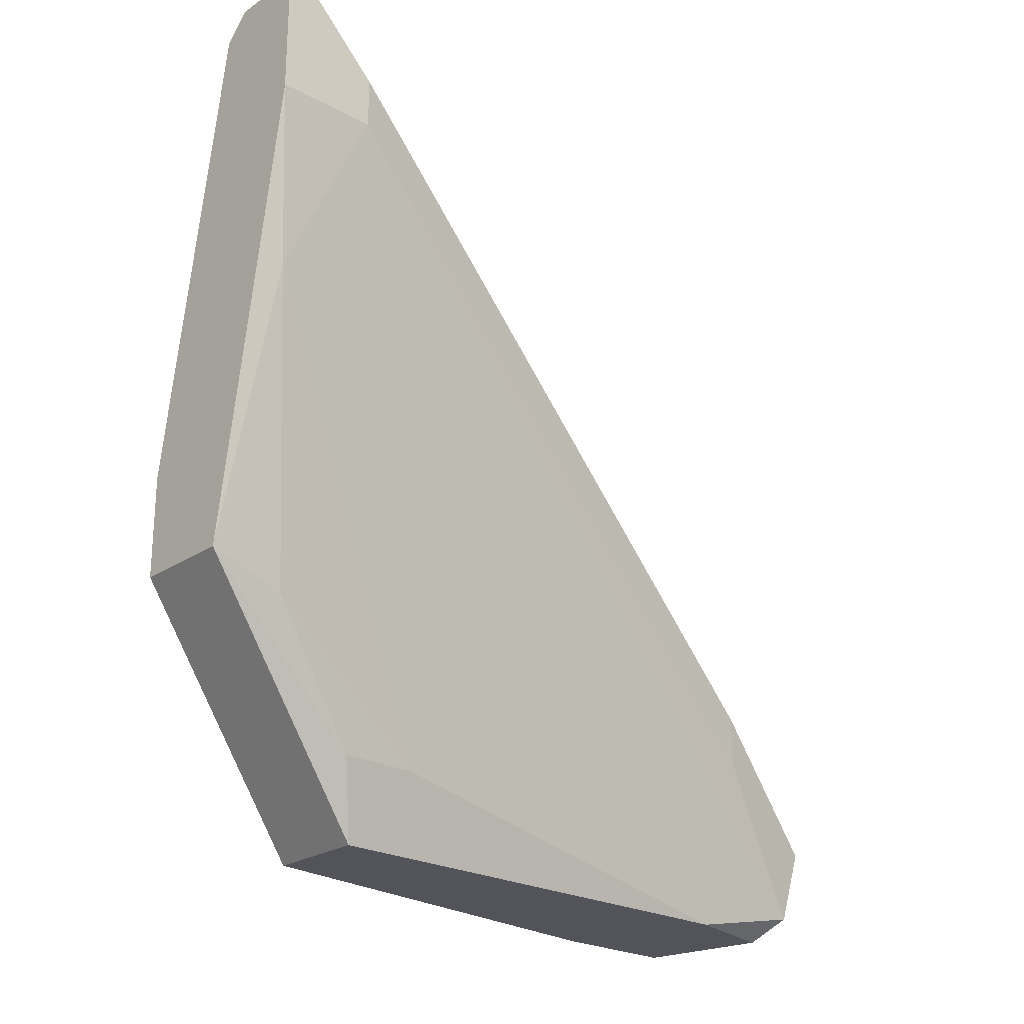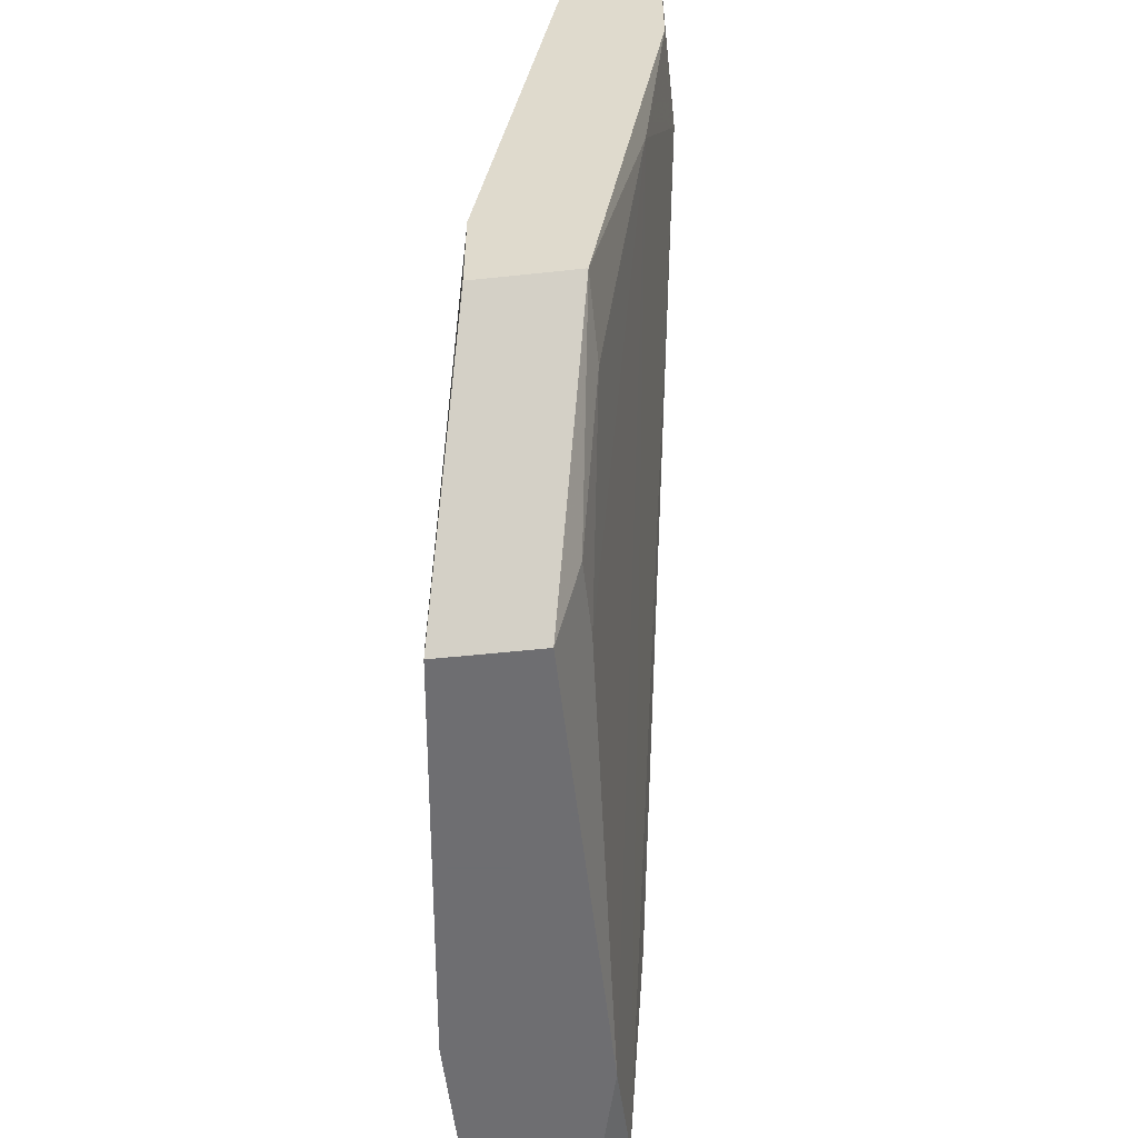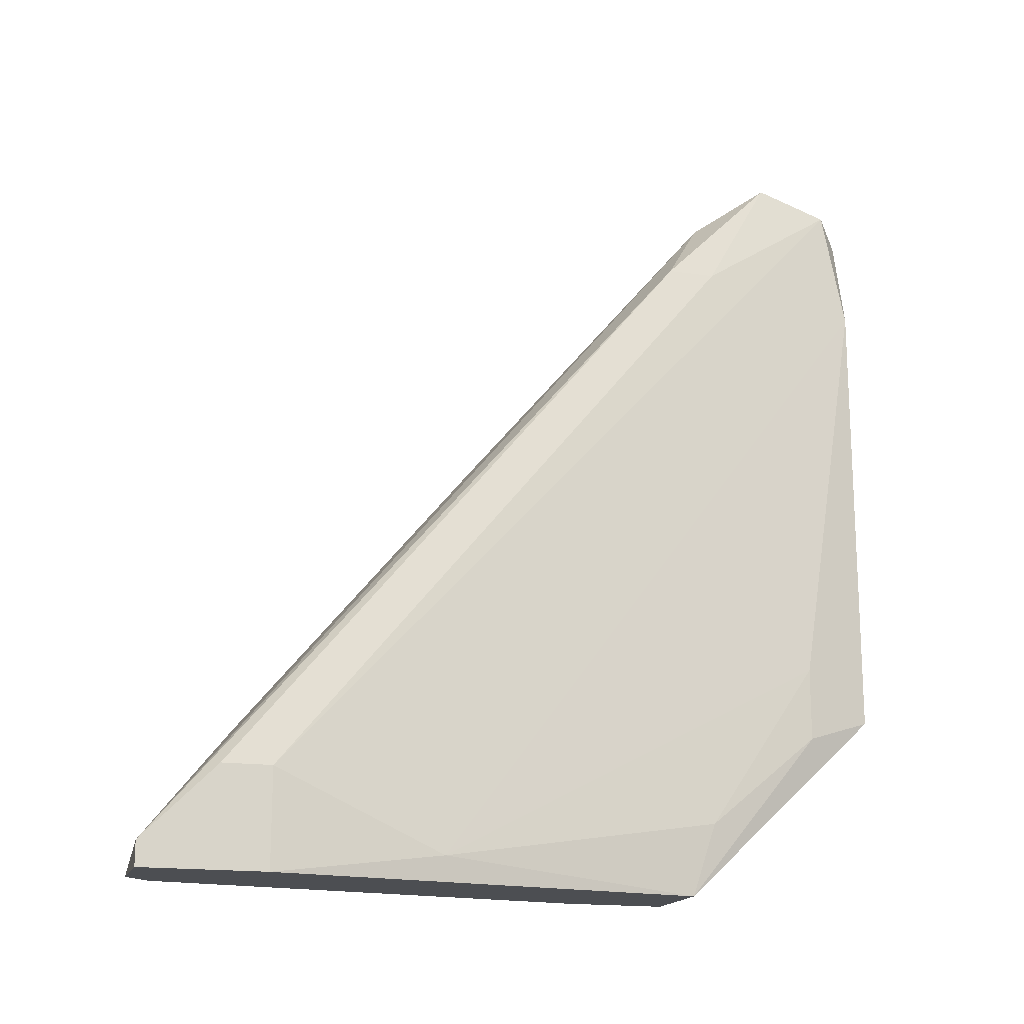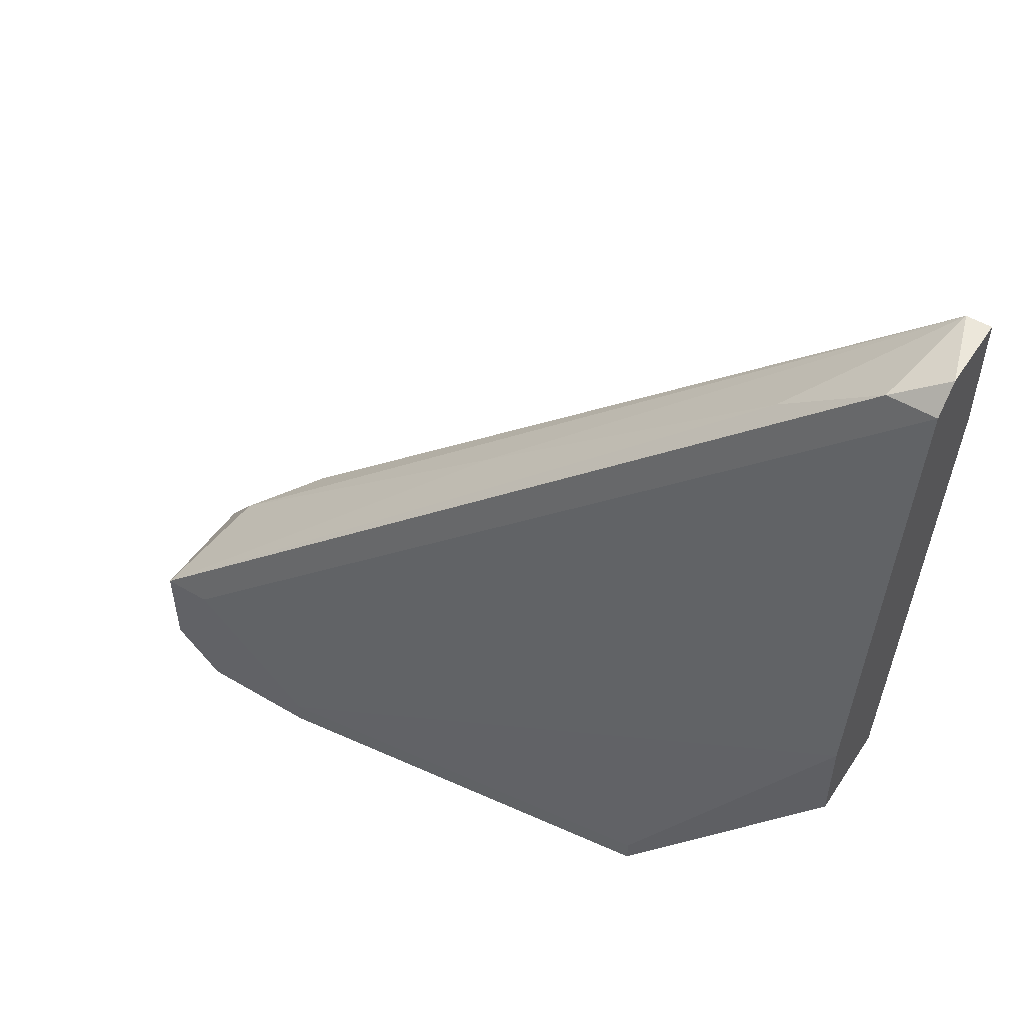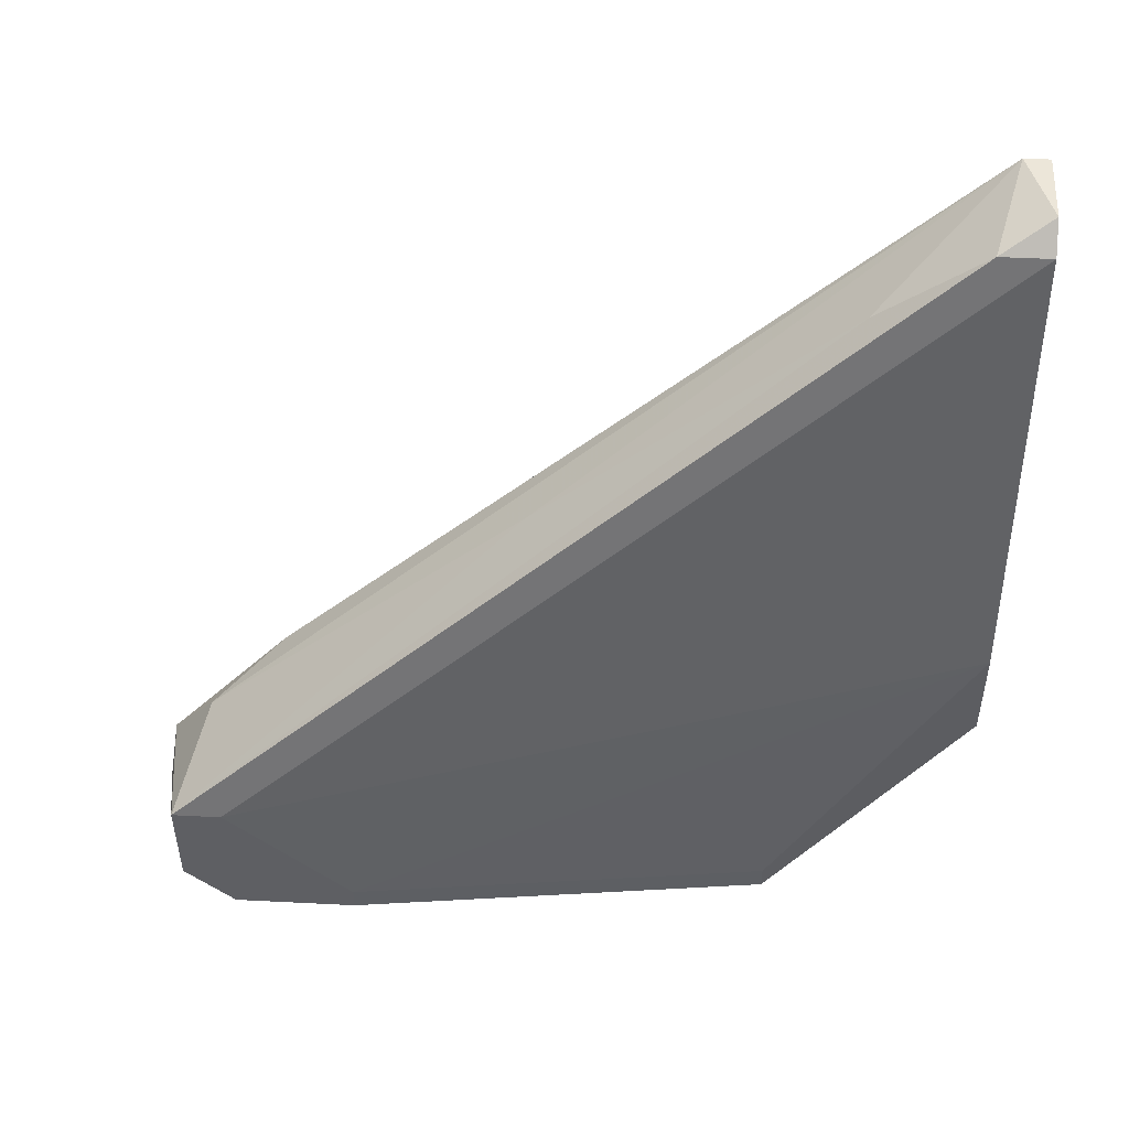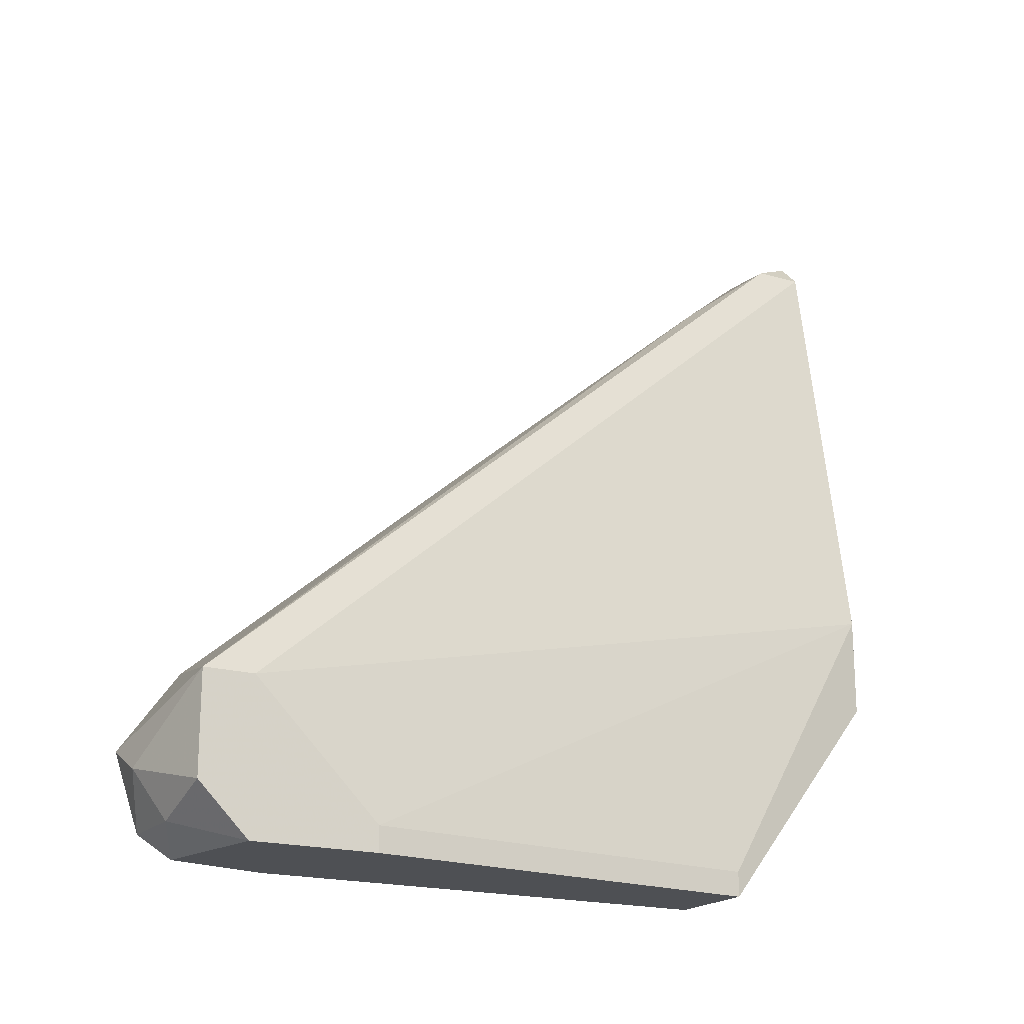
<metadata>
{"format":"obj","ext":"obj","renderer":"f3d","projection":"perspective","resolution":1024,"background":"white","views":[{"elev":-23.8,"azim":-132.0,"up":"+Y"},{"elev":-54.4,"azim":-173.5,"up":"+Y"},{"elev":-16.8,"azim":-106.4,"up":"+Z"},{"elev":52.0,"azim":122.6,"up":"+Y"},{"elev":49.0,"azim":93.2,"up":"+Y"},{"elev":-19.0,"azim":61.1,"up":"+Y"}]}
</metadata>
<code>
v -0.00672 0.02643 0.00785
v -0.00672 0.009319 0.02766
v -0.00672 0.003913 0.01145
v -0.00672 0.003913 0.008749
v -0.00672 0.02913 0.004245
v -0.00672 0.02913 0.002442
v -0.00672 0.007516 0.02766
v -0.003118 0.002113 0.03126
v -0.00762 0.009319 0.002442
v -0.00762 0.008416 0.005147
v -0.00762 0.03003 0.002442
v -0.004018 0.009319 0.002442
v -0.004018 0.003913 0.03216
v -0.004018 0.01293 0.002442
v -0.000416 0.001211 0.02496
v -0.000416 0.001211 0.02946
v -0.000416 0.006616 0.03126
v -0.000416 0.006616 0.02946
v -0.000416 0.002113 0.02496
v -0.000416 0.003013 0.03126
v -0.004919 0.001211 0.03036
v -0.004919 0.007516 0.03036
v -0.009422 0.01922 0.003344
v -0.01032 0.03003 0.003344
v -0.01032 0.03003 0.002442
v -0.01032 0.02733 0.006046
v -0.01032 0.02553 0.006046
v -0.01032 0.02553 0.002442
v -0.002218 0.001211 0.009648
v -0.002218 0.002113 0.009648
v -0.005819 0.001211 0.02676
v -0.005819 0.001211 0.009648
v -0.005819 0.004813 0.03216
v -0.005819 0.002113 0.03126
v -0.005819 0.01742 0.01865
f 20 13 8
f 11 12 28
f 32 12 29
f 12 11 14
f 29 12 14
f 32 4 9
f 12 32 9
f 28 12 9
f 11 24 5
f 17 20 15
f 32 29 15
f 24 28 27
f 32 15 21
f 5 17 18
f 17 15 18
f 14 11 6
f 11 5 6
f 5 18 6
f 18 14 6
f 9 4 10
f 17 35 22
f 35 24 22
f 24 2 22
f 33 17 22
f 2 33 22
f 15 20 16
f 21 15 16
f 4 32 31
f 32 21 31
f 21 34 31
f 15 29 19
f 14 18 19
f 18 15 19
f 35 17 1
f 24 35 1
f 17 5 1
f 5 24 1
f 28 9 23
f 34 27 23
f 27 28 23
f 9 10 23
f 31 34 23
f 2 24 26
f 27 2 26
f 24 27 26
f 29 14 30
f 19 29 30
f 14 19 30
f 27 34 7
f 2 27 7
f 34 33 7
f 33 2 7
f 20 17 13
f 33 34 13
f 17 33 13
f 11 28 25
f 24 11 25
f 28 24 25
f 10 4 3
f 4 31 3
f 23 10 3
f 31 23 3
f 34 21 8
f 16 20 8
f 21 16 8
f 13 34 8

</code>
